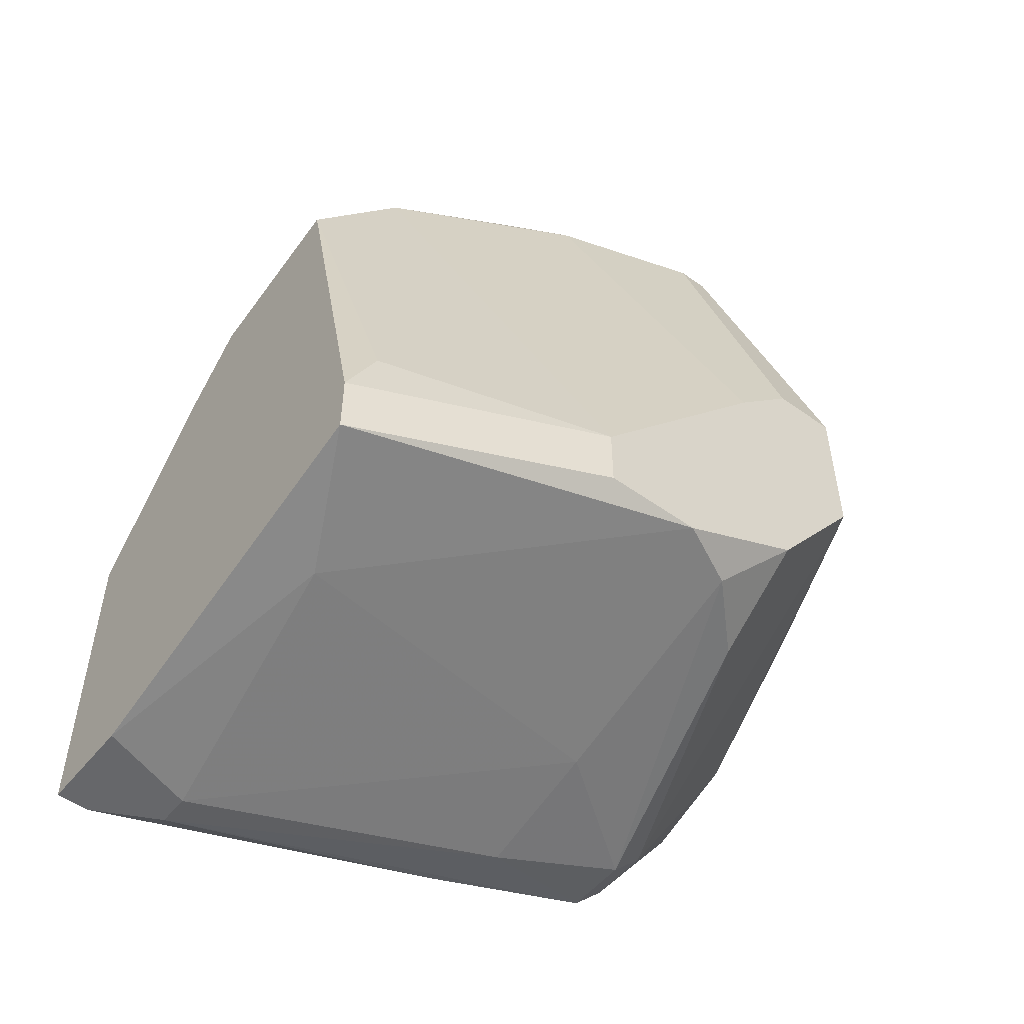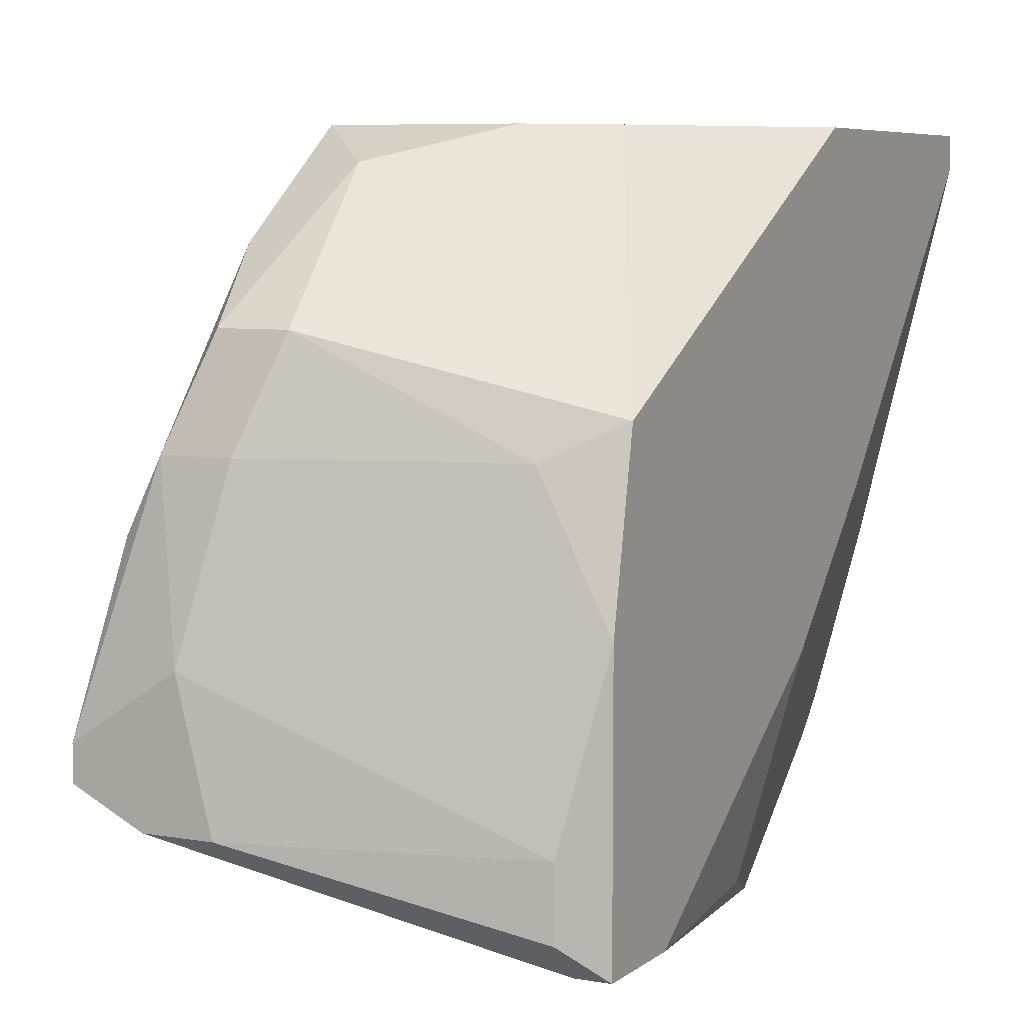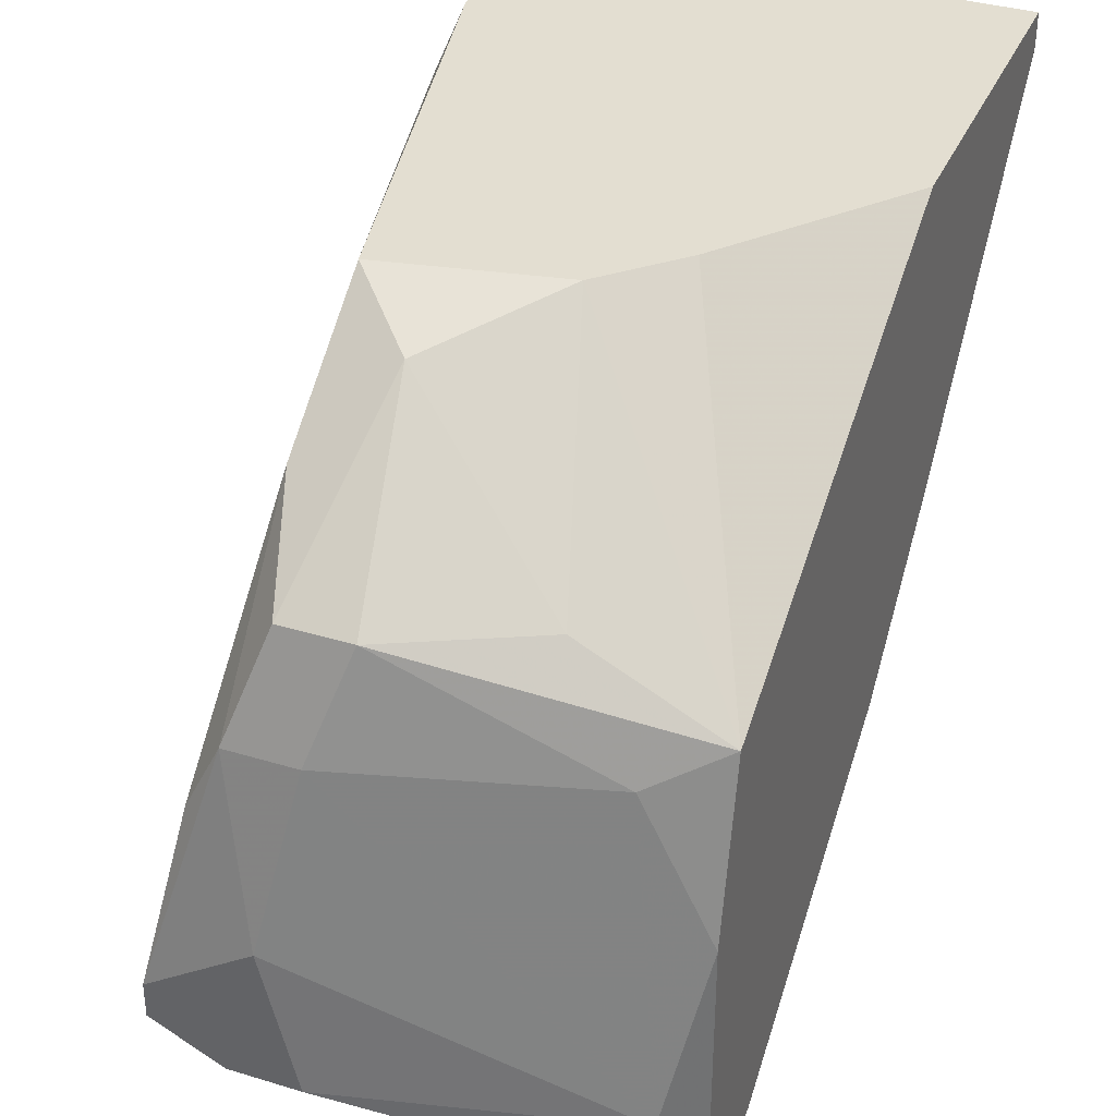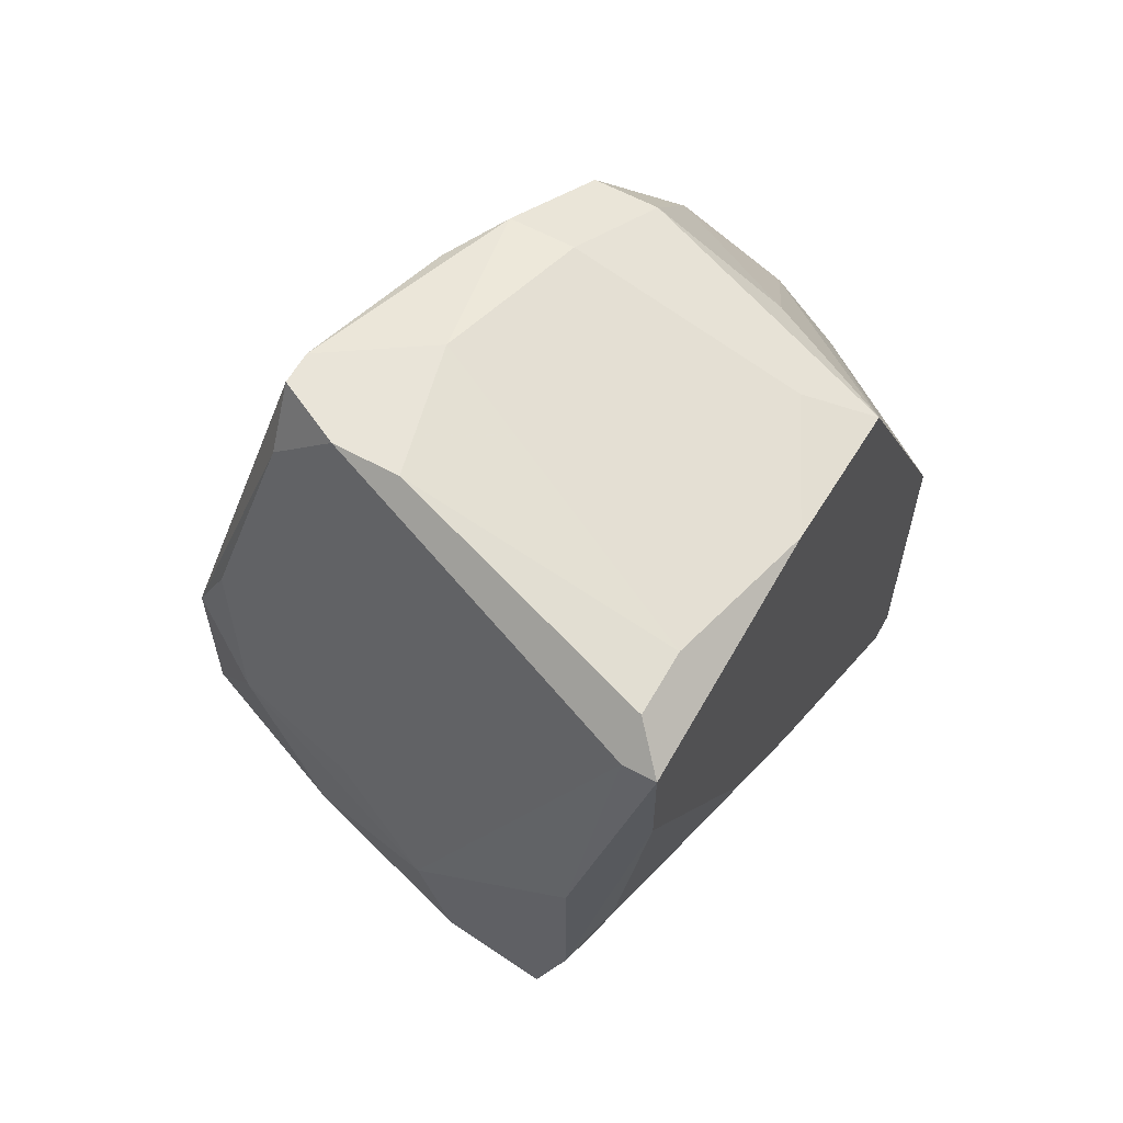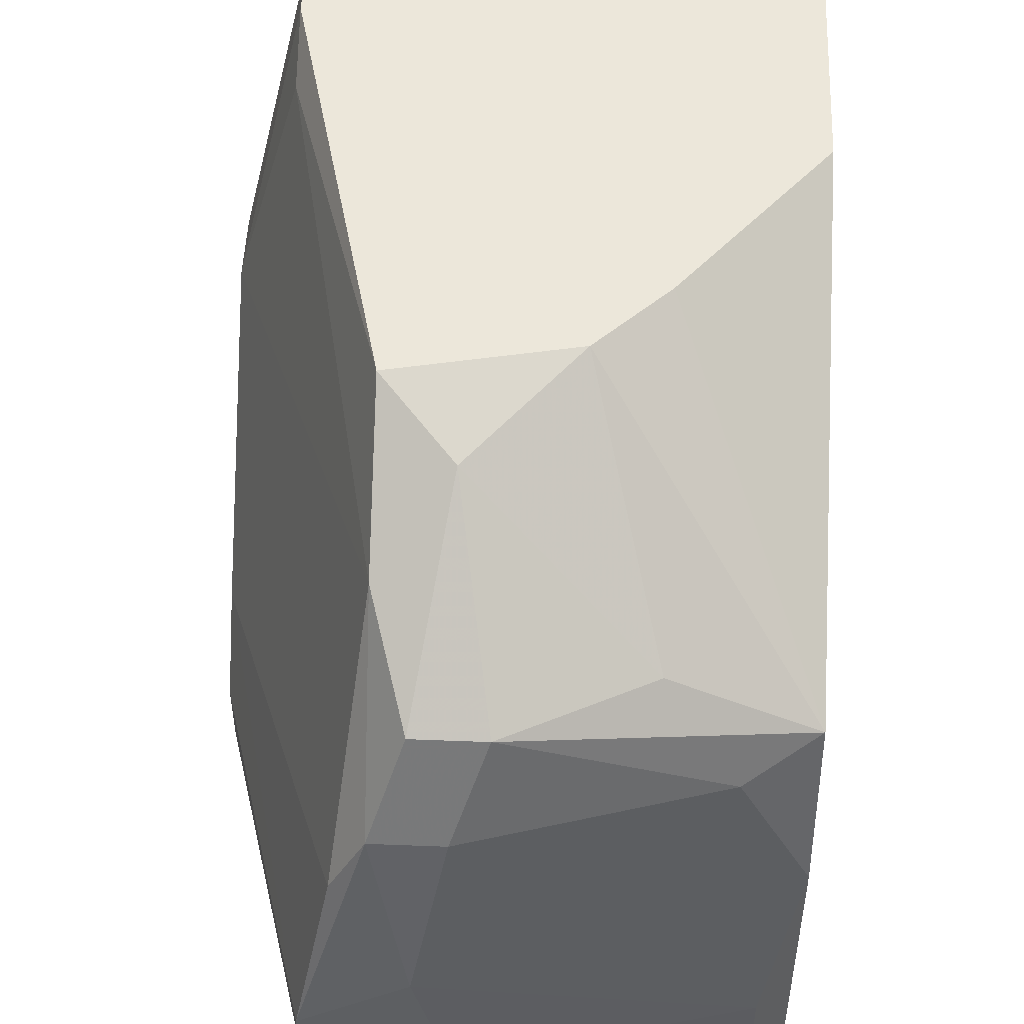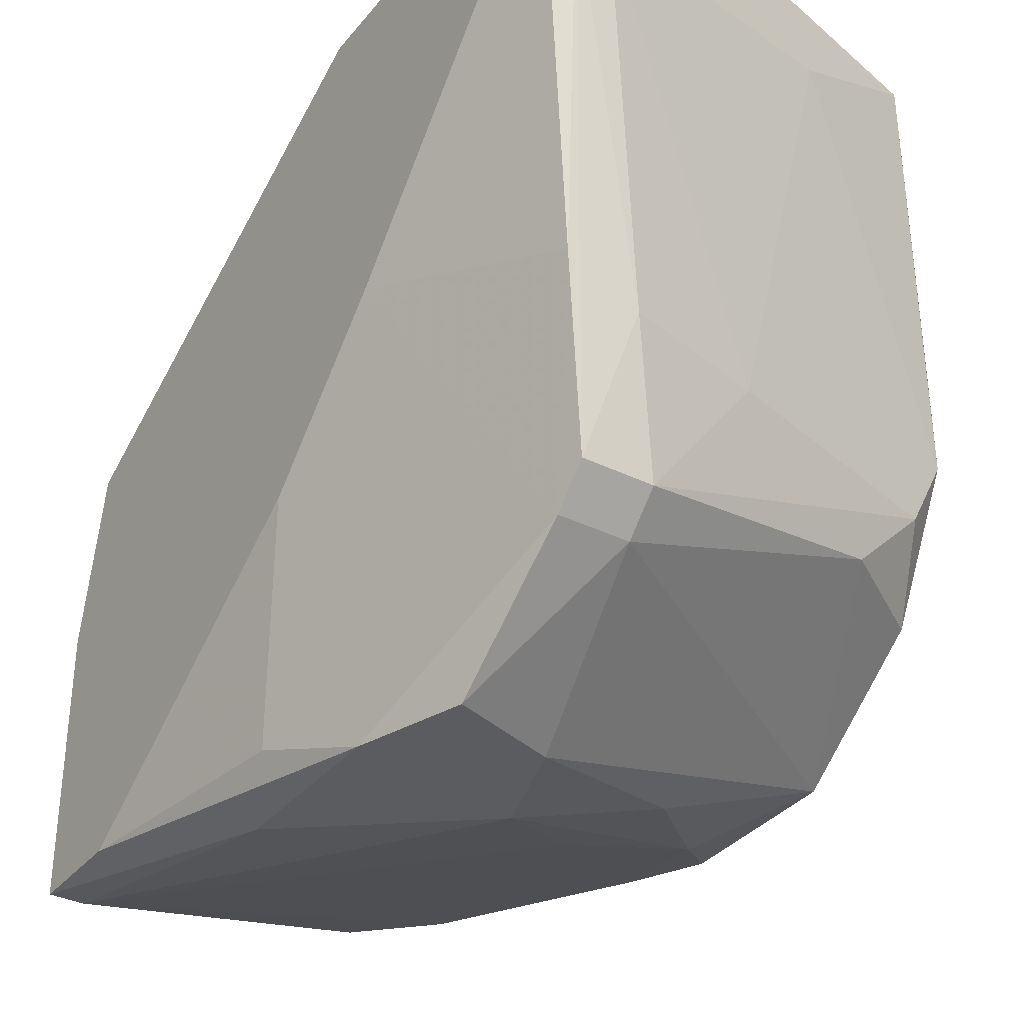
<metadata>
{"format":"obj","ext":"obj","renderer":"f3d","projection":"perspective","resolution":1024,"background":"white","views":[{"elev":-52.1,"azim":52.3,"up":"+Y"},{"elev":6.6,"azim":-152.8,"up":"+Z"},{"elev":36.1,"azim":-158.2,"up":"+Z"},{"elev":60.5,"azim":-150.8,"up":"+Y"},{"elev":50.4,"azim":-177.6,"up":"+Z"},{"elev":-34.8,"azim":-33.3,"up":"+Z"}]}
</metadata>
<code>
v 0.02632 0.02575 -0.02213
v 0.02632 0.01469 -0.009224
v 0.02632 0.02759 -0.03872
v 0.03554 -0.00928 -0.009224
v 0.03554 0.003623 -0.0424
v 0.03554 -0.01665 -0.007383
v 0.03554 -0.01297 -0.007383
v 0.01895 -0.01481 -0.04056
v 0.01895 -0.01665 -0.03872
v 0.03001 0.02575 -0.02213
v 0.03001 0.011 -0.007383
v 0.03001 0.01837 -0.01291
v 0.03001 0.02759 -0.03872
v 0.03001 -0.001903 -0.04424
v 0.01342 0.007307 -0.04609
v 0.01342 -0.02219 -0.01291
v 0.01342 -0.0185 -0.0295
v 0.01342 0.02205 -0.02213
v 0.01342 -0.001903 -0.04609
v 0.0208 -0.005591 -0.04609
v 0.0208 0.009149 -0.007383
v 0.03923 -0.00928 -0.03503
v 0.03923 -0.00928 -0.02213
v 0.03923 0.003623 -0.03318
v 0.03923 0.007307 -0.04056
v 0.03923 0.007307 -0.03687
v 0.03923 -0.001903 -0.04056
v 0.03923 -0.01297 -0.02213
v 0.03923 -0.01297 -0.02766
v 0.0337 0.02759 -0.03687
v 0.0337 0.02759 -0.03503
v 0.0337 0.0239 -0.03872
v 0.0337 -0.01297 -0.03503
v 0.02448 -0.01665 -0.03134
v 0.02448 0.0239 -0.0166
v 0.02816 0.003623 -0.04424
v 0.02816 -0.0185 -0.01107
v 0.02816 0.02759 -0.03134
v 0.02816 0.0239 -0.0166
v 0.01711 -0.0185 -0.03134
v 0.01711 0.00546 -0.007383
v 0.01711 0.02022 -0.0166
v 0.01158 0.003623 -0.04424
v 0.01158 -0.02219 -0.01291
v 0.01158 0.02205 -0.04424
v 0.01158 0.0239 -0.03872
v 0.01158 0.0239 -0.0424
v 0.03738 0.011 -0.04056
v 0.03738 -0.01297 -0.03134
v 0.03185 0.02575 -0.02581
v 0.01527 -0.02219 -0.007383
v 0.01527 -0.01481 -0.04056
v 0.01527 -0.007438 -0.04609
v 0.01527 -0.01665 -0.03872
v 0.009733 -6.1e-05 -0.03318
v 0.009733 -0.02219 -0.007383
v 0.009733 -0.02219 -0.009224
v 0.009733 0.02205 -0.0295
v 0.009733 0.02205 -0.04424
v 0.009733 -0.007438 -0.02581
v 0.009733 -0.003749 -0.007383
v 0.009733 0.01653 -0.04424
v 0.009733 0.02022 -0.02029
v 0.02264 -6.1e-05 -0.04609
f 54 40 44
f 59 56 63
f 11 56 6
f 56 11 61
f 63 56 61
f 22 25 23
f 61 11 21
f 22 23 29
f 56 59 55
f 14 20 64
f 20 19 64
f 25 30 26
f 23 25 26
f 25 22 27
f 20 14 27
f 12 11 4
f 23 12 4
f 46 1 38
f 30 13 38
f 27 22 33
f 59 19 62
f 55 59 62
f 52 19 53
f 19 20 53
f 1 35 39
f 16 34 37
f 29 6 37
f 6 56 51
f 56 16 51
f 16 37 51
f 37 6 51
f 19 59 15
f 64 19 15
f 59 45 15
f 45 64 15
f 11 12 2
f 21 11 2
f 12 39 2
f 39 35 2
f 46 38 3
f 38 13 3
f 16 56 57
f 56 55 57
f 9 52 8
f 20 27 8
f 33 9 8
f 27 33 8
f 52 53 8
f 53 20 8
f 59 63 58
f 46 59 58
f 63 21 42
f 35 63 42
f 21 2 42
f 2 35 42
f 26 30 31
f 30 38 31
f 19 52 43
f 62 19 43
f 55 62 43
f 14 64 5
f 25 27 5
f 27 14 5
f 48 25 5
f 63 61 41
f 21 63 41
f 61 21 41
f 12 50 10
f 38 1 10
f 39 12 10
f 1 39 10
f 50 31 10
f 31 38 10
f 59 46 47
f 45 59 47
f 13 45 47
f 46 3 47
f 3 13 47
f 22 29 49
f 33 22 49
f 9 33 49
f 34 9 49
f 37 34 49
f 29 37 49
f 23 6 28
f 6 29 28
f 29 23 28
f 64 45 36
f 5 64 36
f 48 5 36
f 1 46 18
f 35 1 18
f 63 35 18
f 58 63 18
f 46 58 18
f 30 25 32
f 13 30 32
f 45 13 32
f 25 48 32
f 36 45 32
f 48 36 32
f 9 34 40
f 34 16 40
f 52 9 54
f 17 52 54
f 9 40 54
f 11 6 7
f 6 23 7
f 4 11 7
f 23 4 7
f 12 23 24
f 50 12 24
f 23 26 24
f 31 50 24
f 26 31 24
f 52 17 60
f 57 55 60
f 17 57 60
f 43 52 60
f 55 43 60
f 16 57 44
f 57 17 44
f 40 16 44
f 17 54 44

</code>
